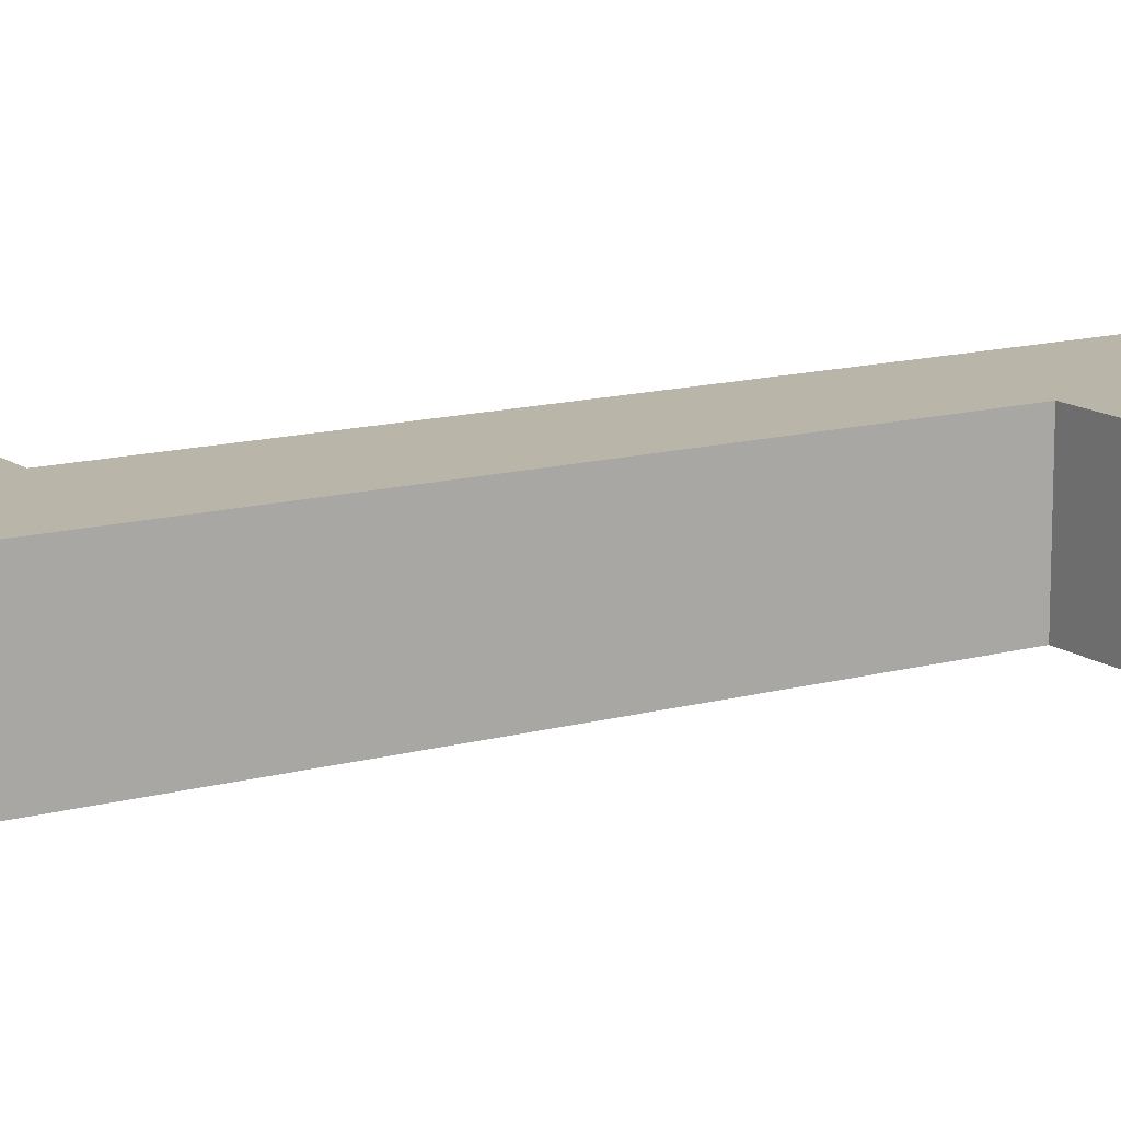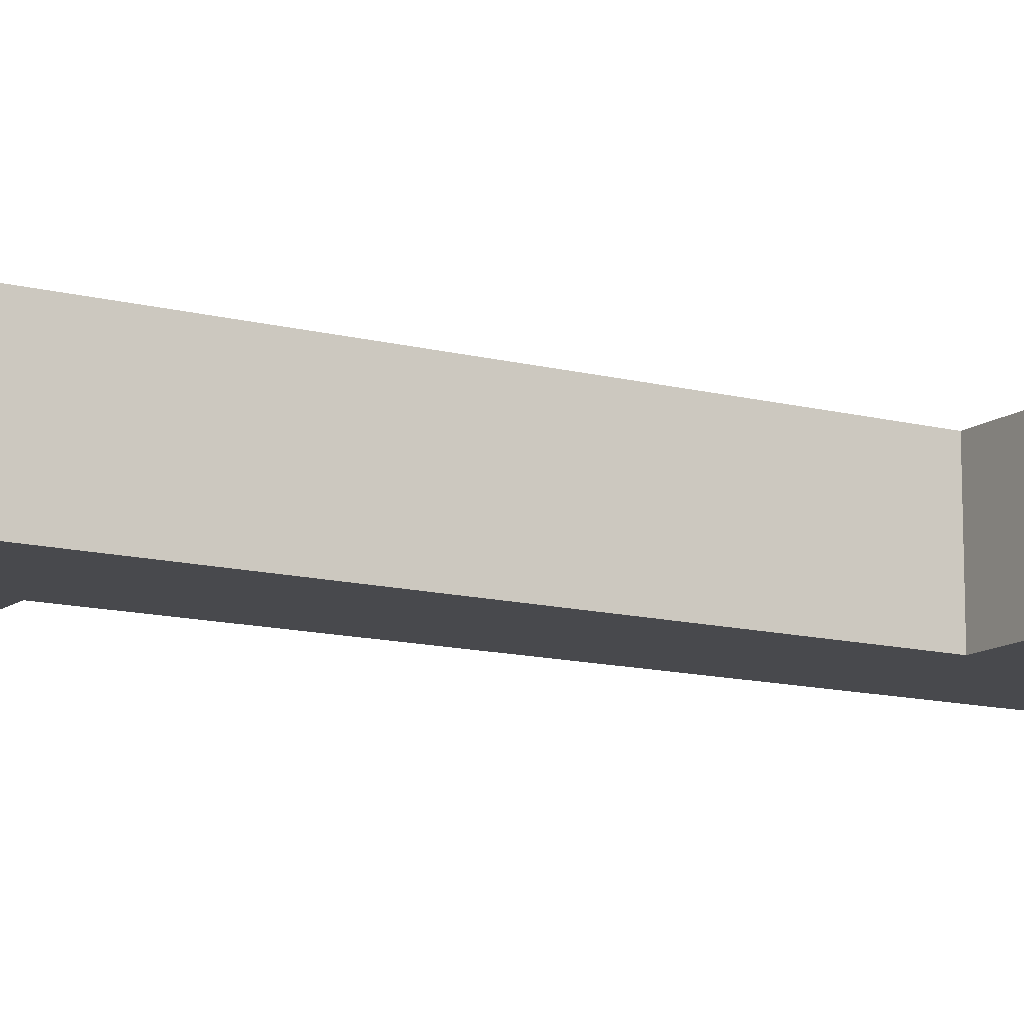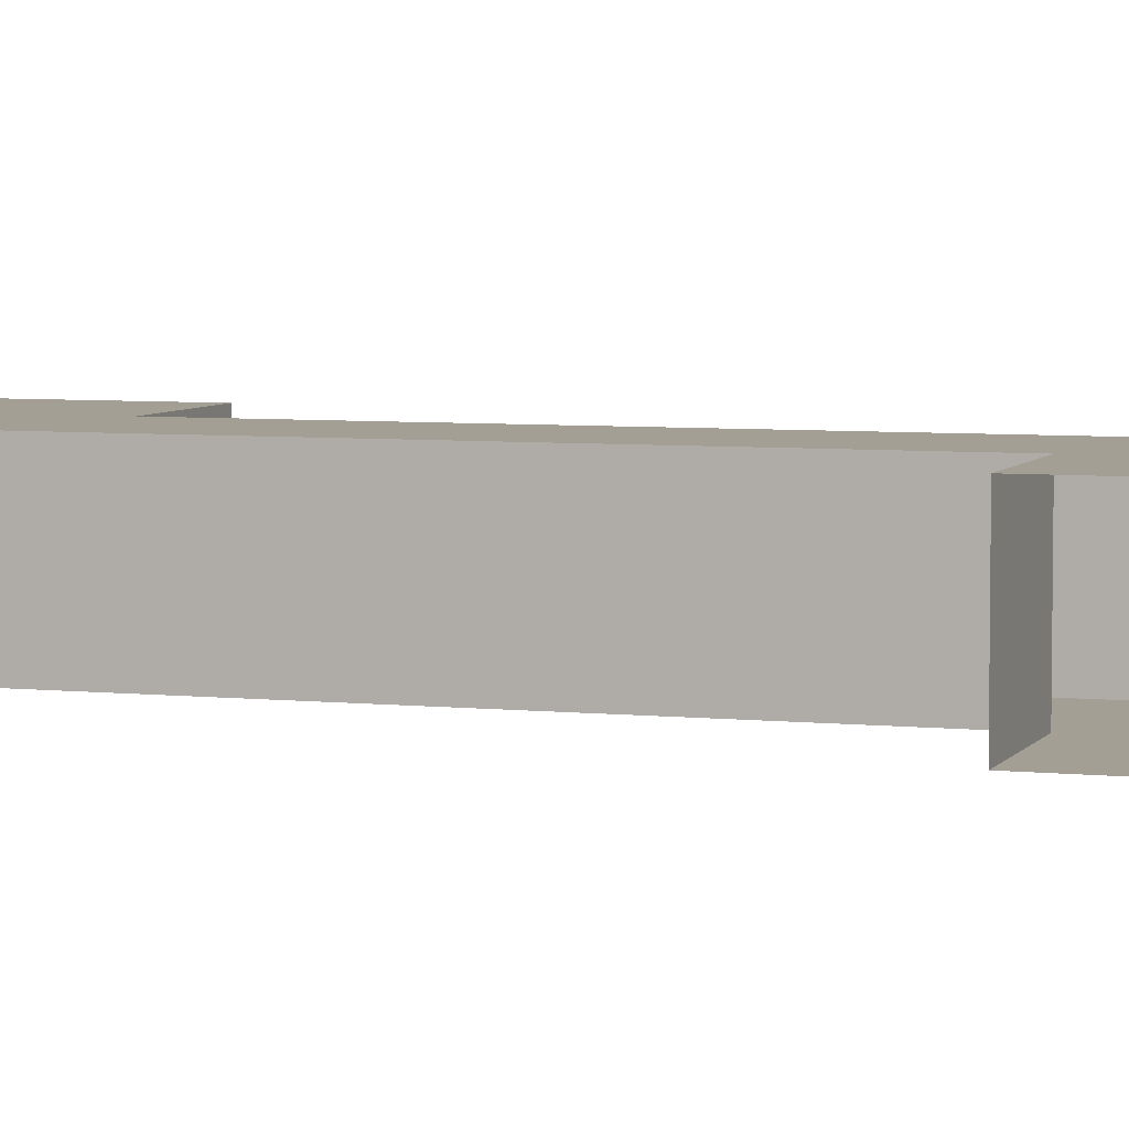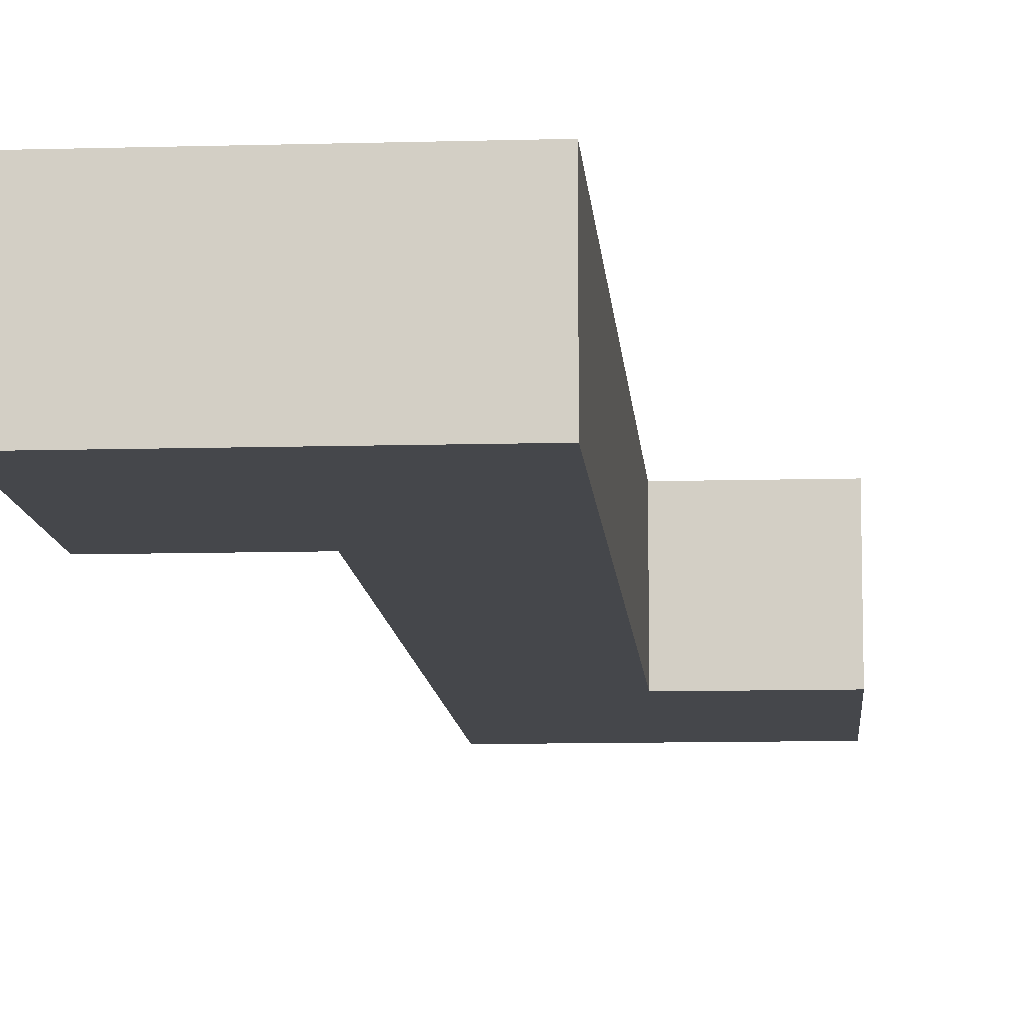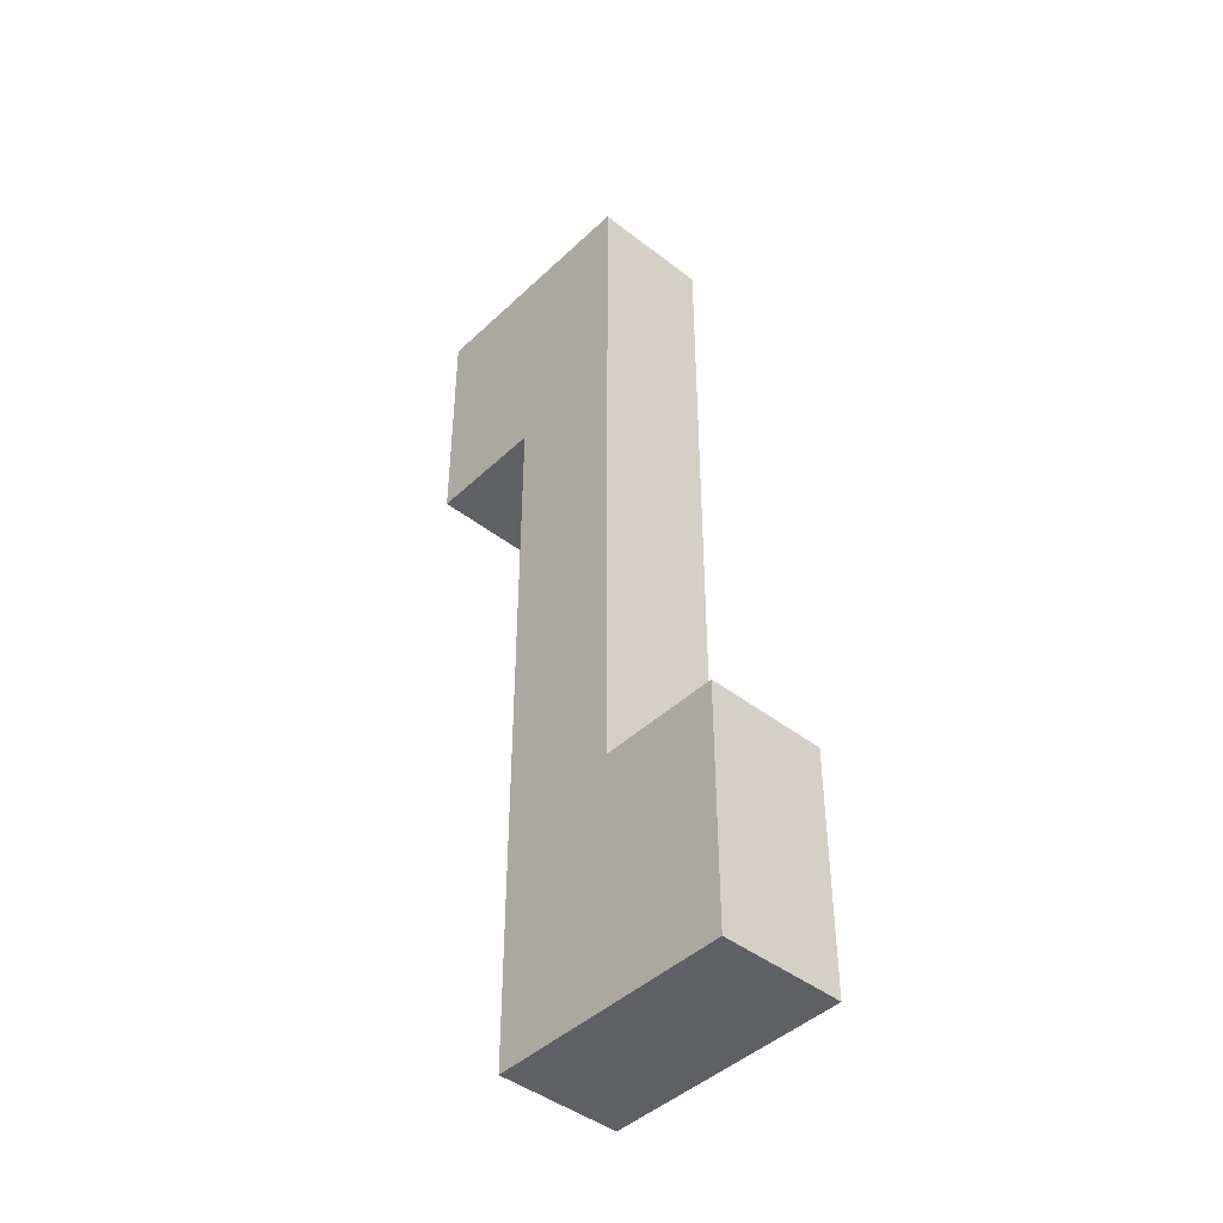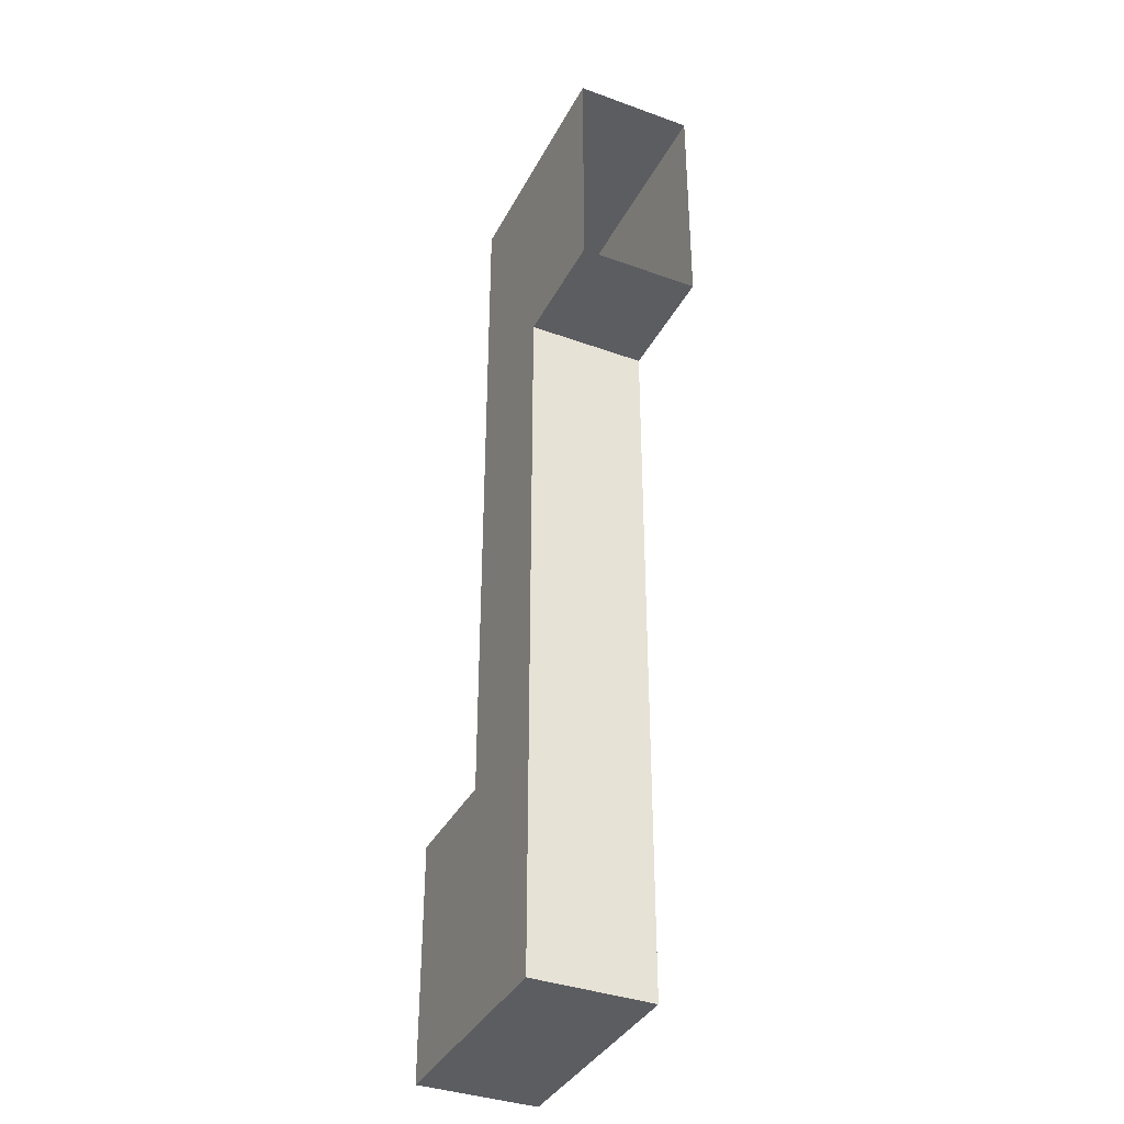
<metadata>
{"format":"obj","ext":"obj","renderer":"f3d","projection":"perspective","resolution":1024,"background":"white","views":[{"elev":13.4,"azim":58.0,"up":"+Z"},{"elev":-12.5,"azim":58.7,"up":"+Z"},{"elev":5.4,"azim":108.4,"up":"+Z"},{"elev":-10.2,"azim":-175.9,"up":"+Z"},{"elev":-44.0,"azim":-132.3,"up":"+Y"},{"elev":-37.1,"azim":65.0,"up":"+Y"}]}
</metadata>
<code>
o Oneway_entry
v 1 0 1.3
v 1 1 1.3
v 1 0 0.8
v 1 1 0.8
v 1.5 0 1.3
v 1.5 1 1.3
v 1.5 0 0.8
v 1.5 1 0.8
v 0.5001 0 0.8
v 0.5001 0 1.3
v 0.5001 1 1.3
v 0.5001 1 0.8
v 1 -2 0.8
v 1 -2 1.3
v 0.5001 -2 0.8
v 0.5001 -2 1.3
v 1 -3 0.8
v 1 -3 1.3
v 0.5001 -3 0.8
v 0.5001 -3 1.3
v 0.0001 -2 0.8
v 0.0001 -2 1.3
v 0.0001 -3 0.8
v 0.0001 -3 1.3
f 4 12 9 3
f 3 7 8 4
f 5 1 2 6
f 3 1 5 7
f 8 6 2 4
f 10 9 12 11
f 1 10 11 2
f 2 11 12 4
f 3 13 14 1
f 15 19 17 13
f 9 15 13 3
f 10 16 15 9
f 1 14 16 10
f 17 19 20 18
f 13 17 18 14
f 14 18 20 16
f 20 24 22 16
f 22 24 23 21
f 15 21 23 19
f 19 23 24 20
f 16 22 21 15

</code>
